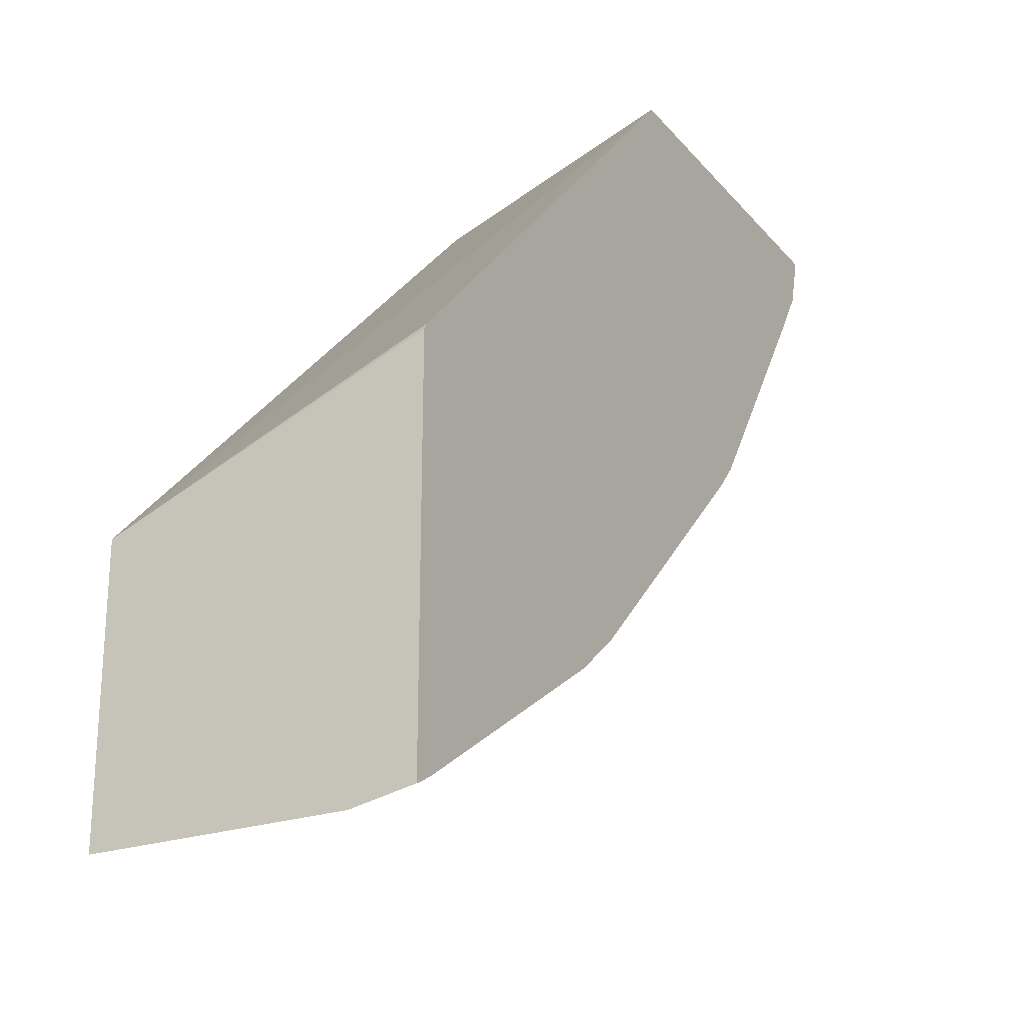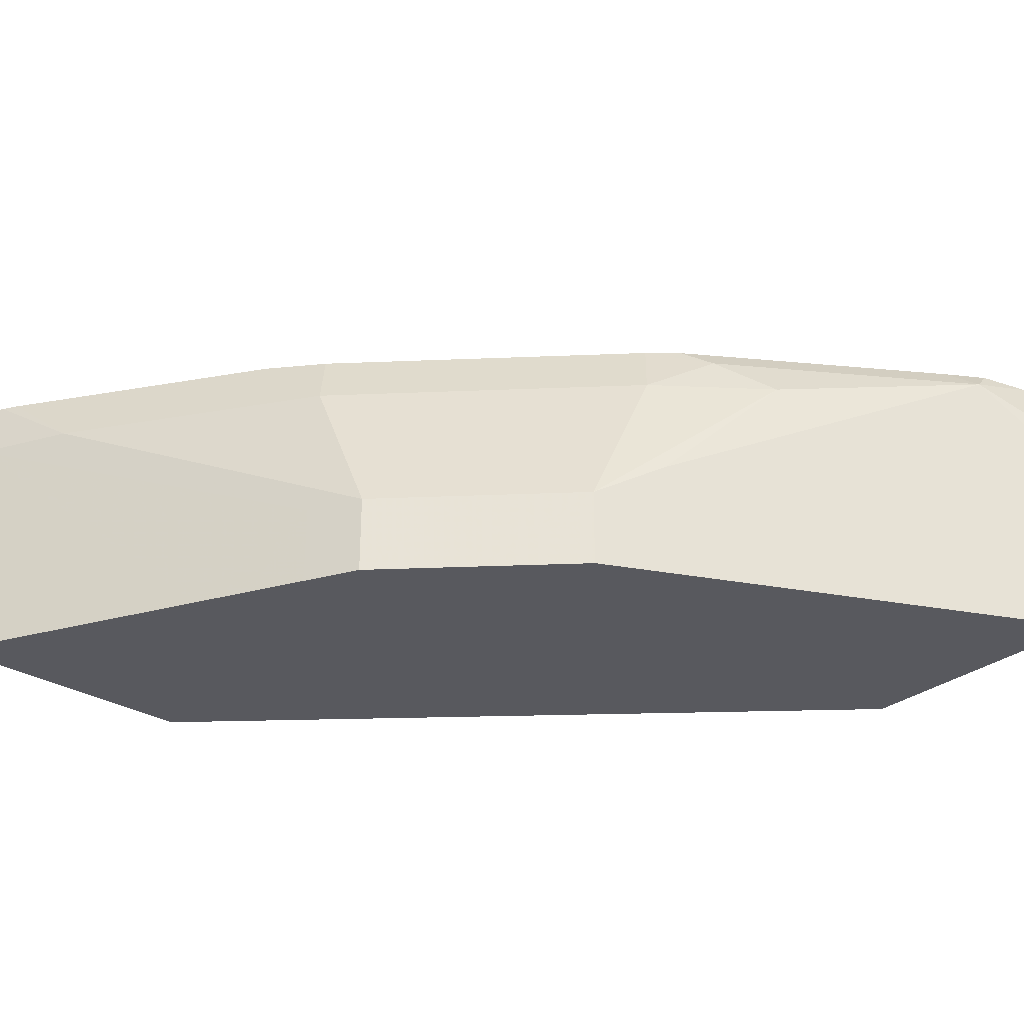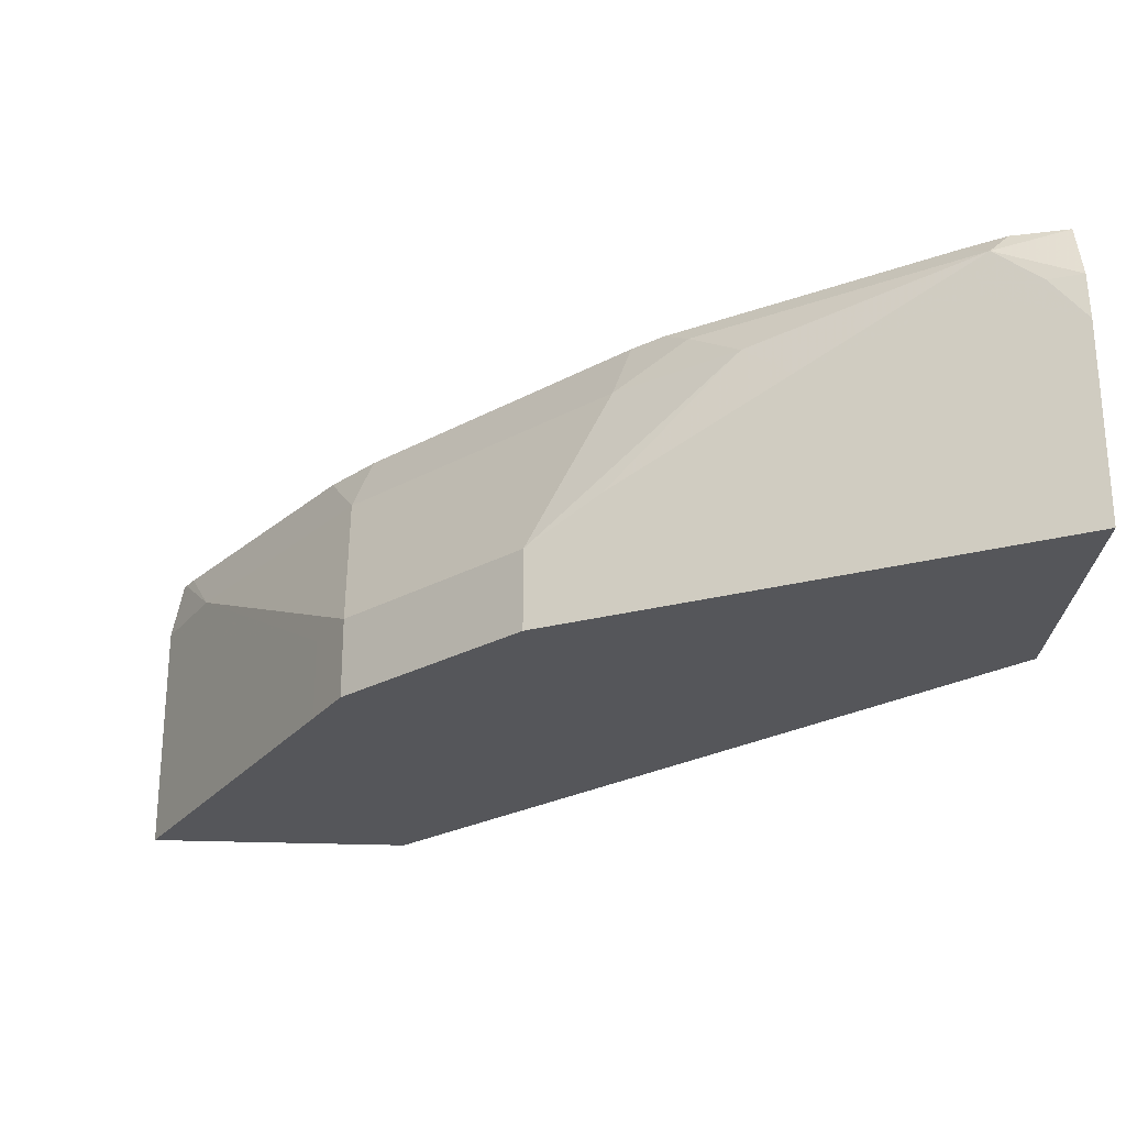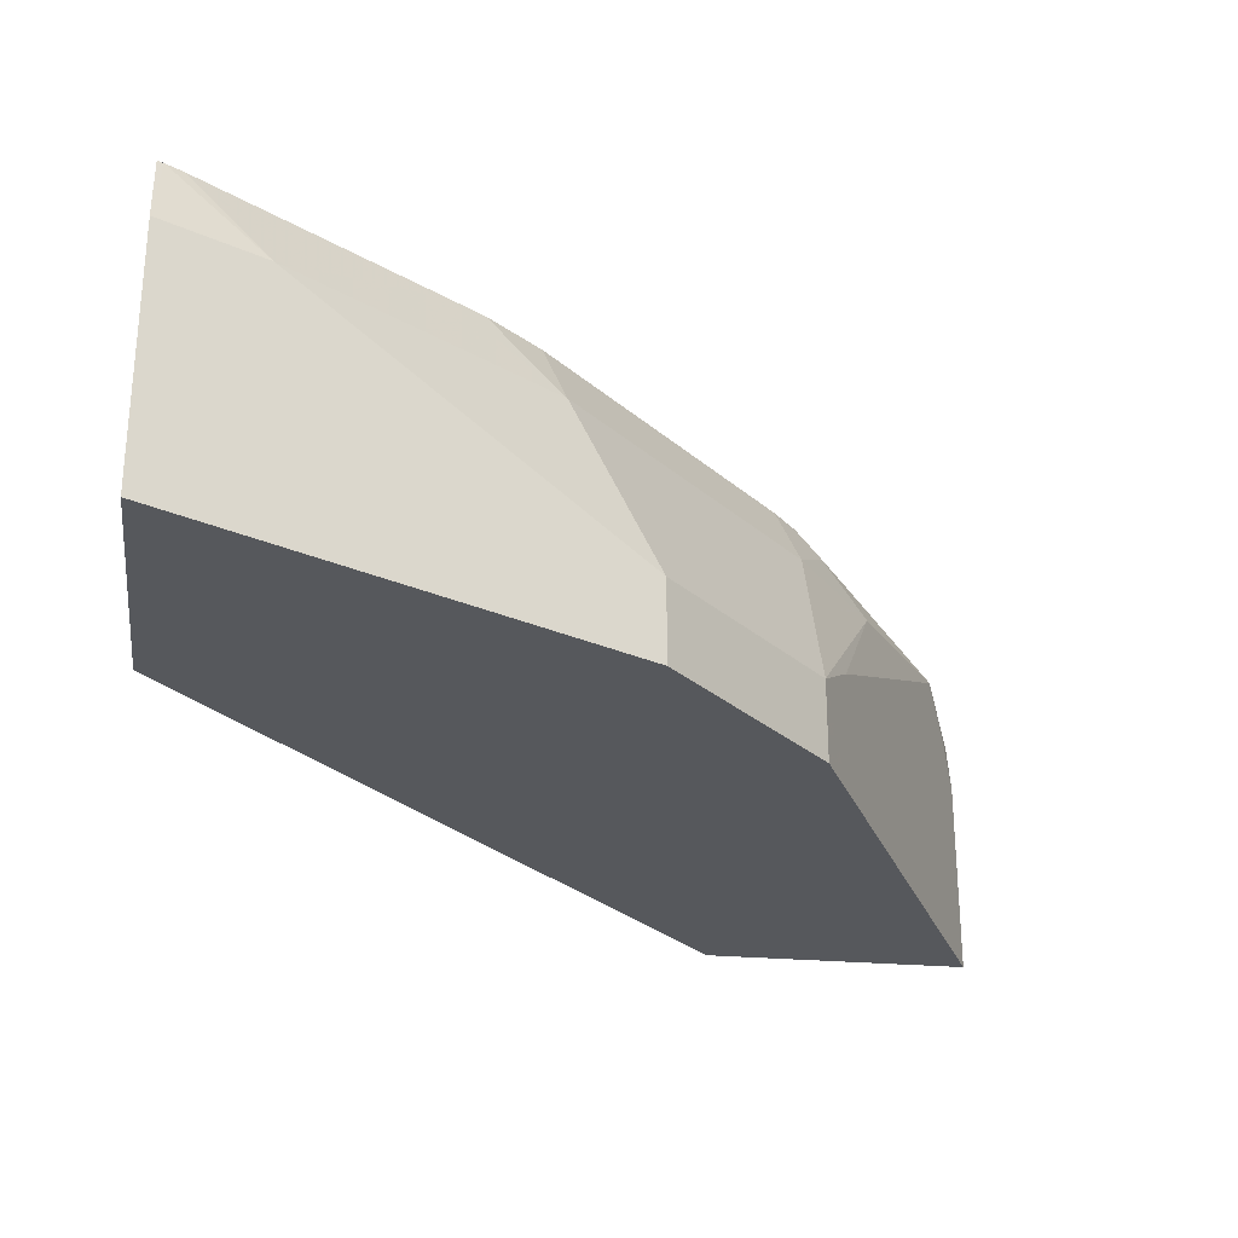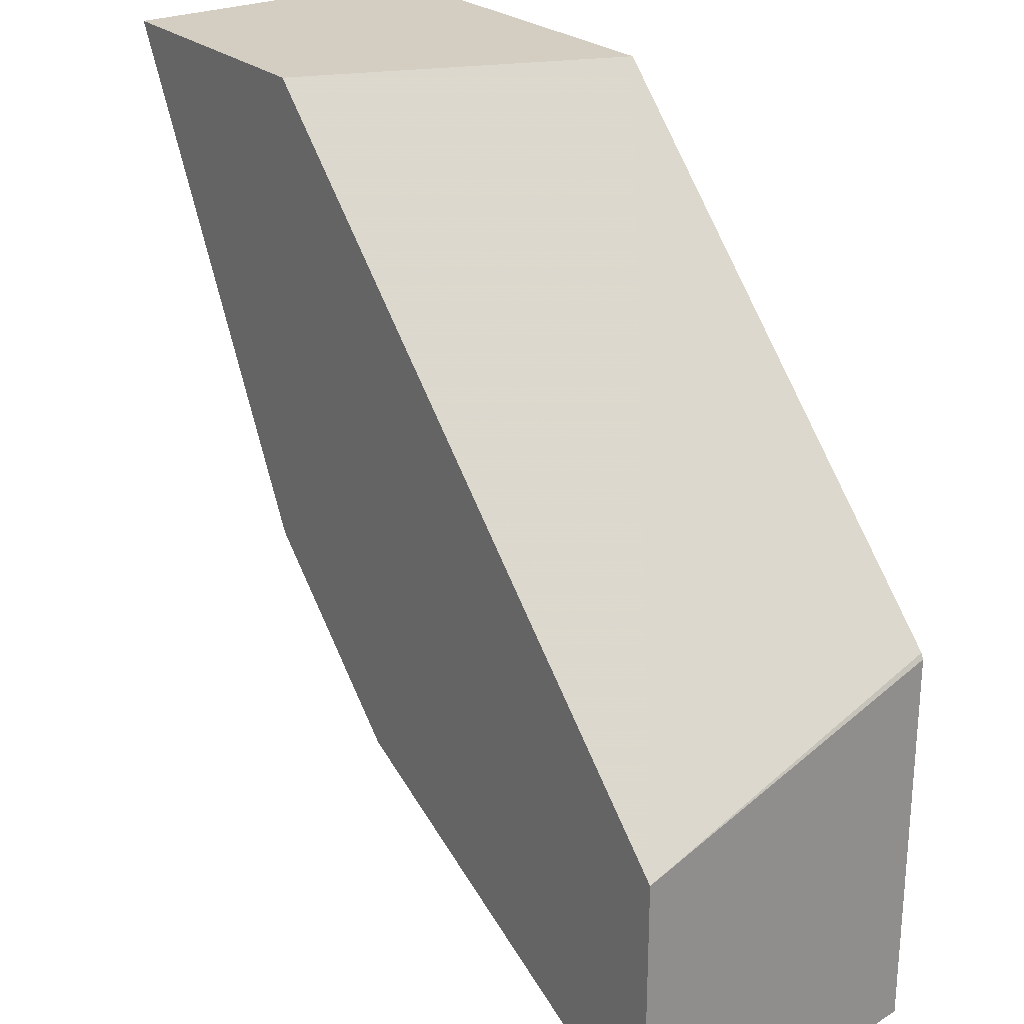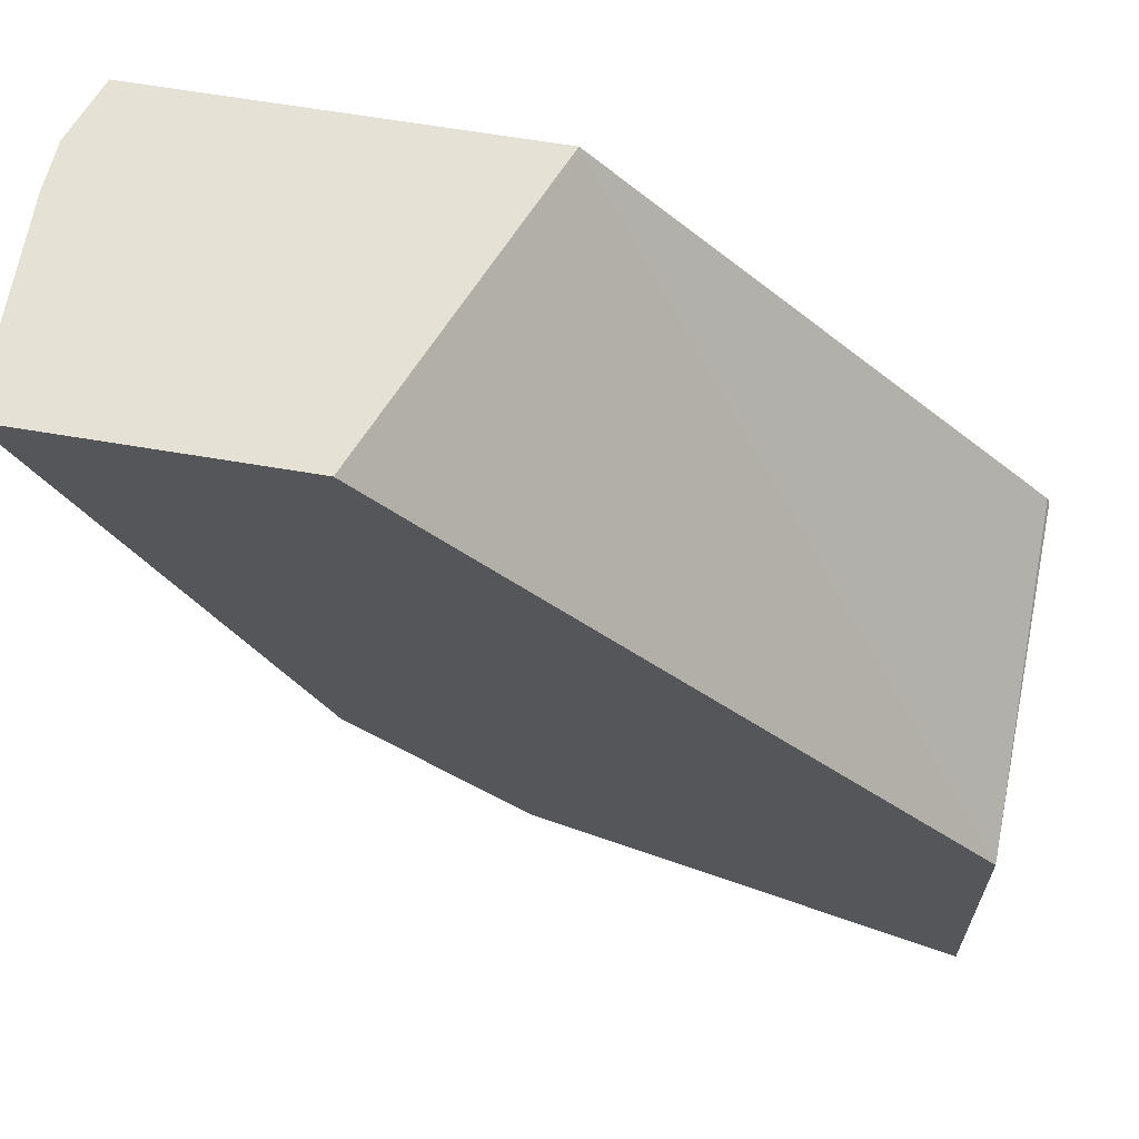
<metadata>
{"format":"obj","ext":"obj","renderer":"f3d","projection":"perspective","resolution":1024,"background":"white","views":[{"elev":-23.9,"azim":119.7,"up":"+Z"},{"elev":-30.3,"azim":-131.6,"up":"+Y"},{"elev":-25.8,"azim":-93.7,"up":"+Y"},{"elev":-28.0,"azim":172.6,"up":"+Y"},{"elev":25.0,"azim":54.2,"up":"+Z"},{"elev":64.7,"azim":9.7,"up":"+Z"}]}
</metadata>
<code>
v -0.6024 0.09968 -0.2522
v -0.4951 0.09968 -0.2522
v -0.6024 0.1796 -0.2522
v -0.5739 0.09968 -0.3093
v -0.4445 0.2231 -0.2522
v -0.2715 0.09968 -0.4828
v -0.6008 0.1987 -0.2522
v -0.596 0.1987 -0.2649
v -0.5878 0.2152 -0.2815
v -0.585 0.1987 -0.287
v -0.5547 0.1821 -0.3477
v -0.5215 0.149 -0.4139
v -0.5187 0.09968 -0.4197
v -0.5916 0.2231 -0.2522
v -0.2726 0.2231 -0.4326
v -0.2715 0.09968 -0.5928
v -0.2715 0.2231 -0.4348
v -0.5858 0.2231 -0.2737
v -0.576 0.2231 -0.2893
v -0.5215 0.2152 -0.3808
v -0.5422 0.1987 -0.3643
v -0.5077 0.1325 -0.4415
v -0.5077 0.09968 -0.4415
v -0.3751 0.09968 -0.541
v -0.2715 0.1987 -0.5928
v -0.2715 0.2231 -0.5882
v -0.5098 0.2231 -0.3887
v -0.4996 0.2231 -0.4003
v -0.5077 0.1987 -0.4084
v -0.4746 0.1325 -0.4746
v -0.4746 0.09968 -0.4746
v -0.3972 0.09968 -0.5299
v -0.4195 0.1325 -0.5188
v -0.3091 0.1987 -0.574
v -0.2738 0.2231 -0.587
v -0.4003 0.2231 -0.4996
v -0.4084 0.1987 -0.5077
v -0.4415 0.1325 -0.5077
v -0.4415 0.09968 -0.5077
v -0.4195 0.09968 -0.5188
v -0.28 0.2231 -0.5834
v -0.3753 0.1656 -0.5408
v -0.3662 0.2231 -0.5259
v -0.3793 0.2231 -0.5172
f 22 29 30
f 22 31 23
f 22 30 31
f 21 29 22
f 20 29 21
f 20 28 29
f 20 27 28
f 16 24 25
f 13 22 23
f 37 42 38
f 12 21 22
f 11 21 12
f 9 11 10
f 9 21 11
f 9 20 21
f 9 27 20
f 9 19 27
f 24 32 33
f 12 22 13
f 24 33 25
f 33 38 34
f 25 35 26
f 9 18 19
f 37 44 43
f 36 44 37
f 34 43 41
f 34 37 43
f 34 42 37
f 34 38 42
f 34 41 35
f 25 34 35
f 33 39 38
f 32 40 33
f 30 39 31
f 30 38 39
f 29 38 30
f 29 37 38
f 28 37 29
f 28 36 37
f 25 33 34
f 33 40 39
f 9 14 18
f 5 18 14
f 7 14 9
f 3 7 8
f 2 6 5
f 1 6 2
f 1 16 6
f 1 24 16
f 1 32 24
f 1 40 32
f 1 39 40
f 1 31 39
f 1 13 23
f 1 4 13
f 1 3 4
f 1 7 3
f 1 14 7
f 1 5 14
f 1 2 5
f 7 9 8
f 3 8 9
f 3 9 10
f 1 23 31
f 3 11 12
f 3 10 11
f 6 17 15
f 6 26 17
f 6 25 26
f 6 16 25
f 5 27 19
f 5 28 27
f 5 36 28
f 5 44 36
f 5 19 18
f 5 41 43
f 5 35 41
f 5 26 35
f 5 17 26
f 5 15 17
f 5 6 15
f 4 12 13
f 5 43 44
f 3 12 4

</code>
